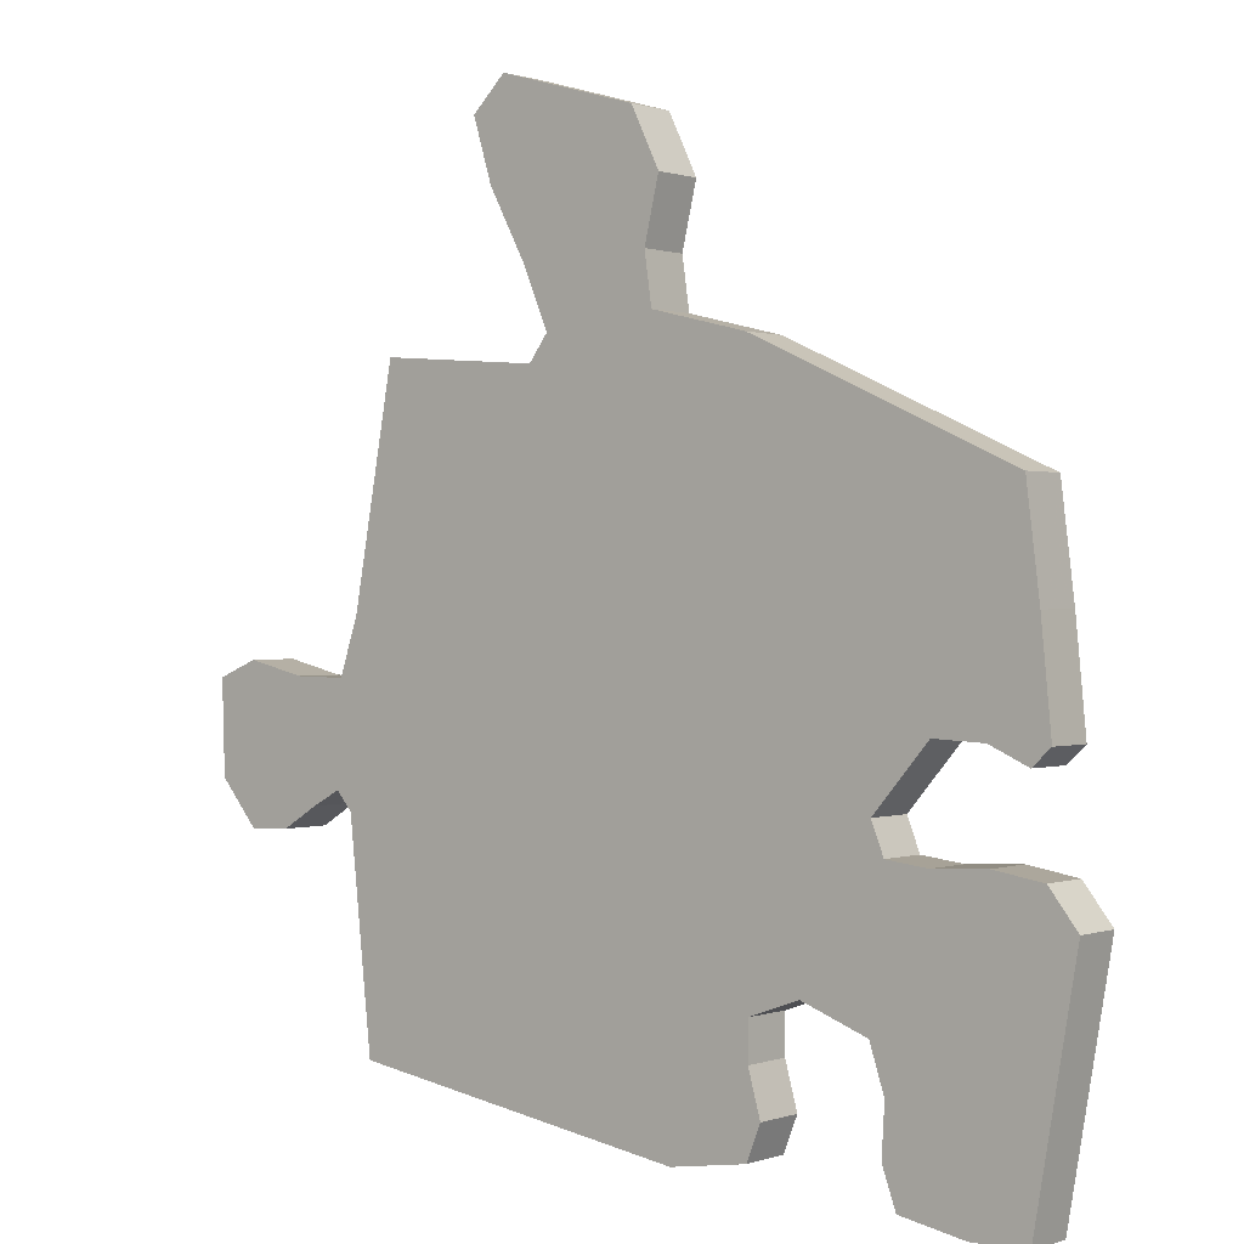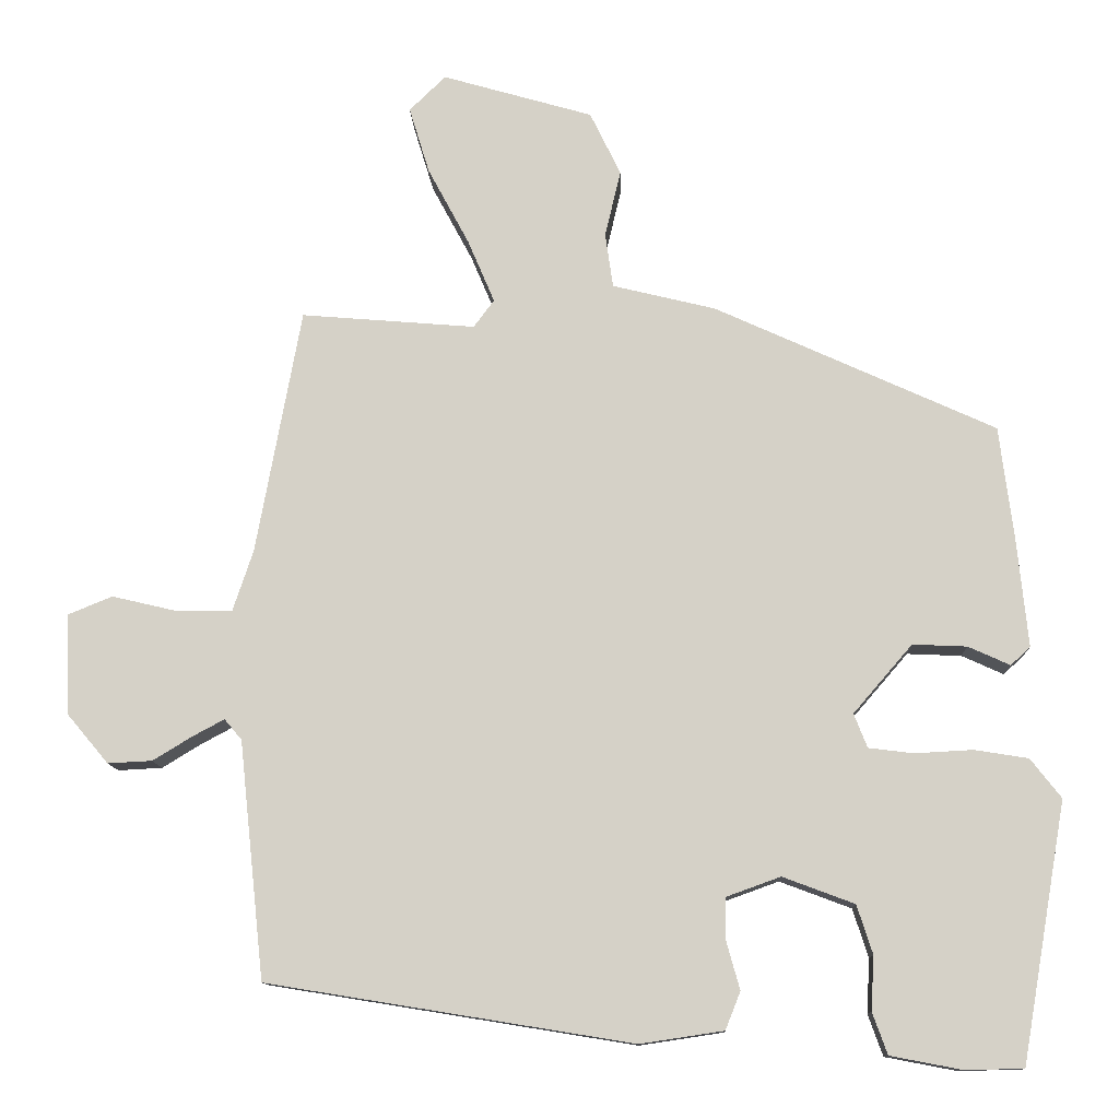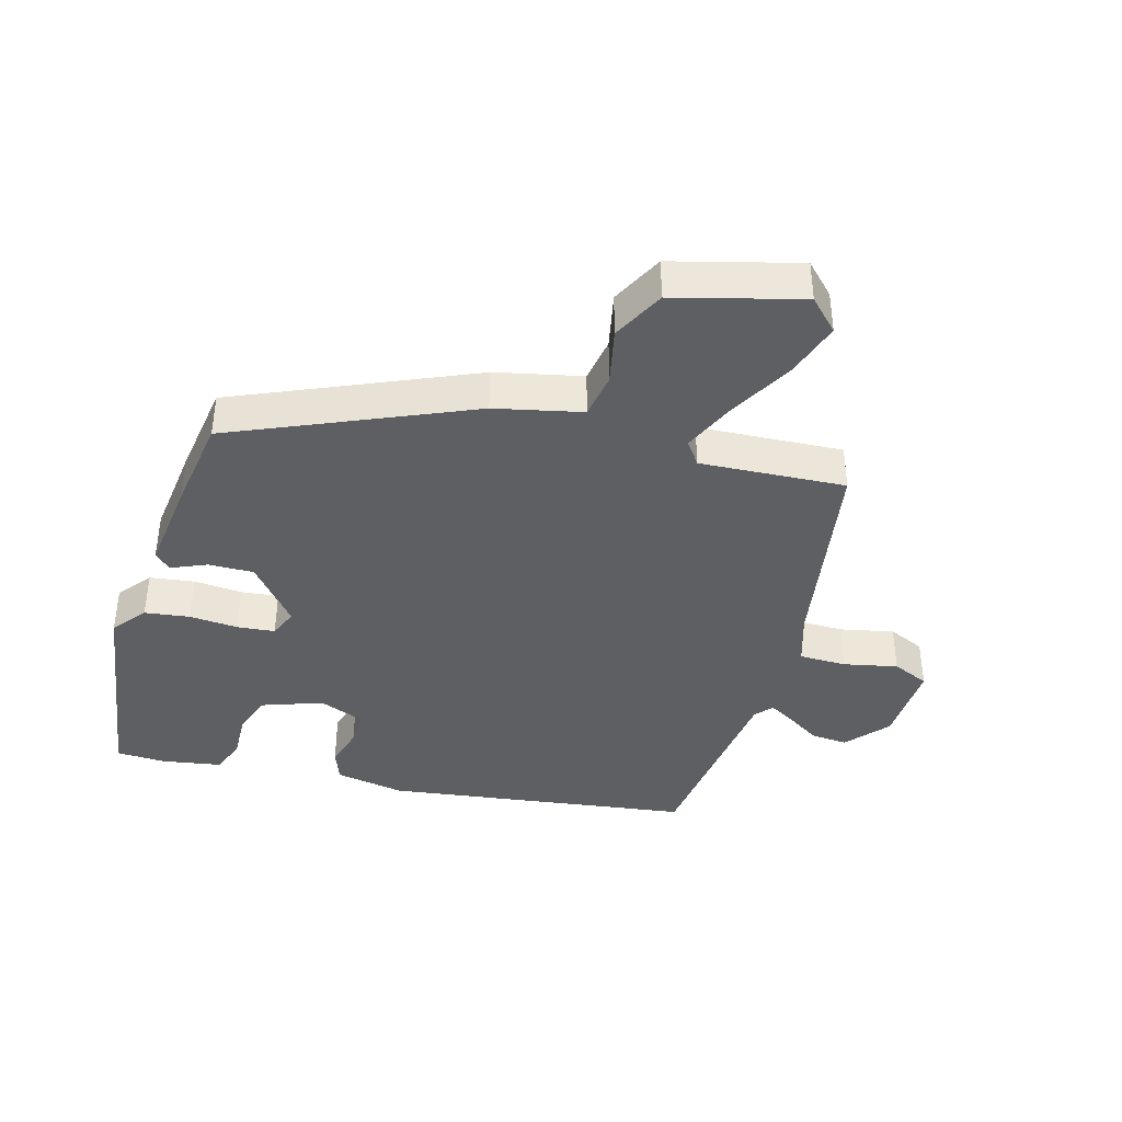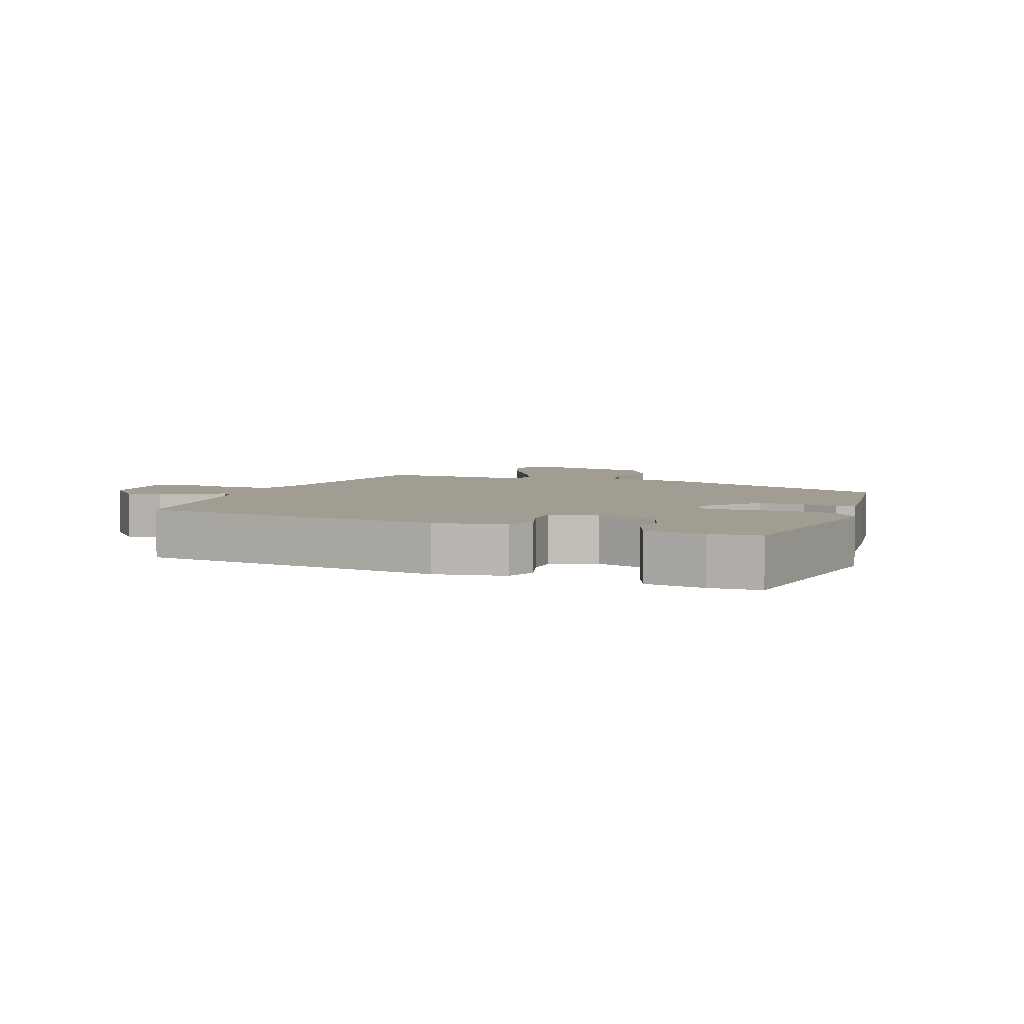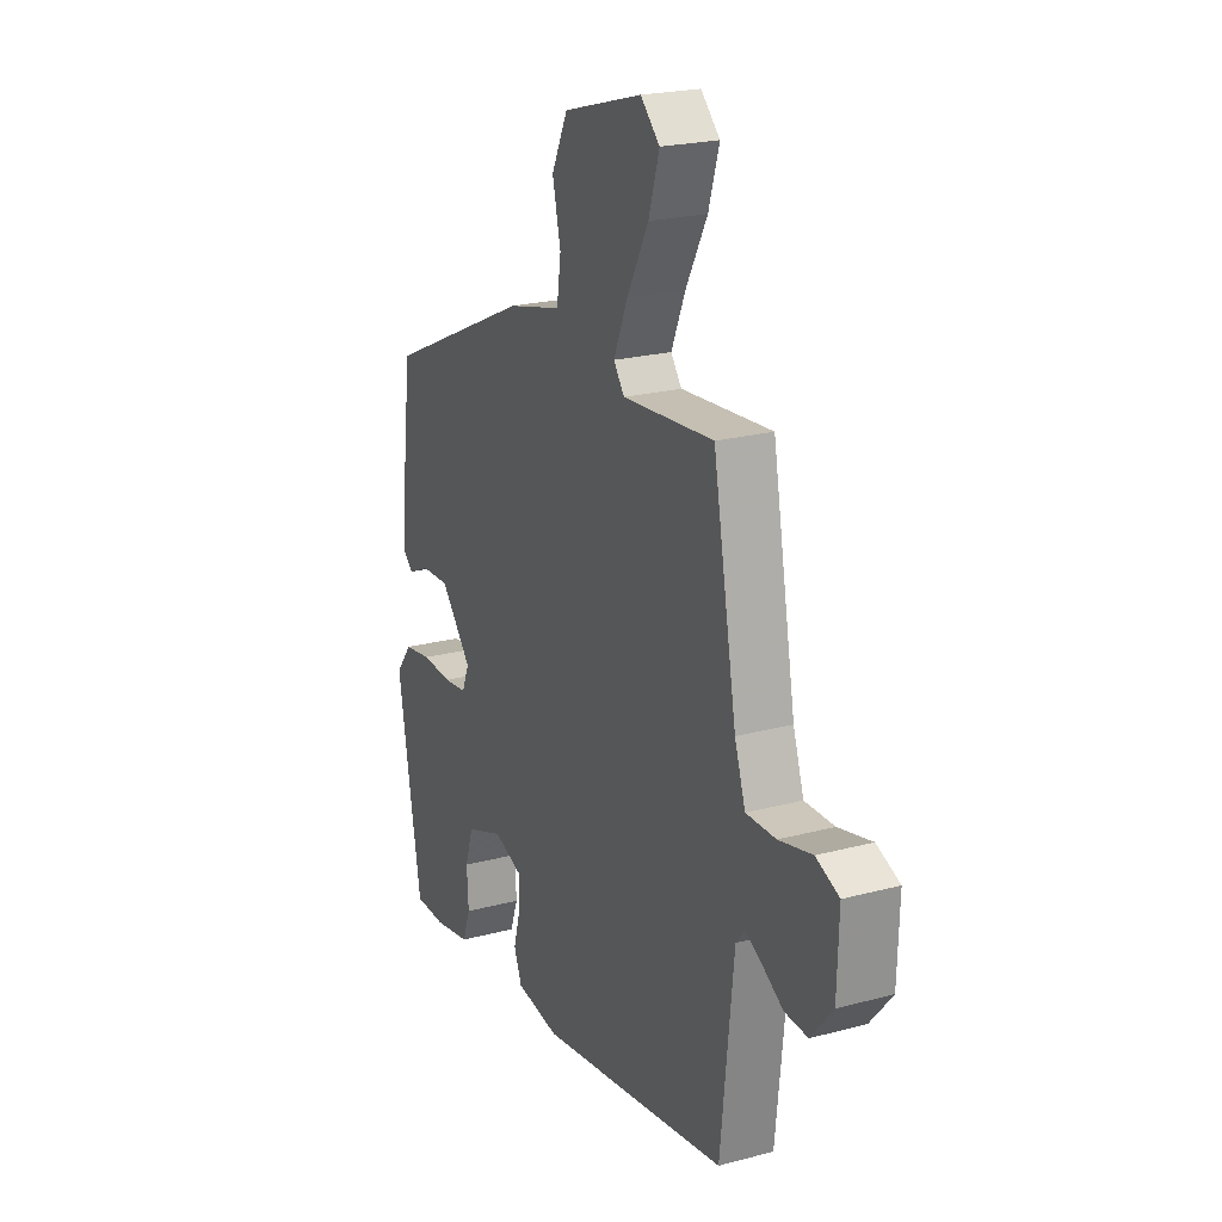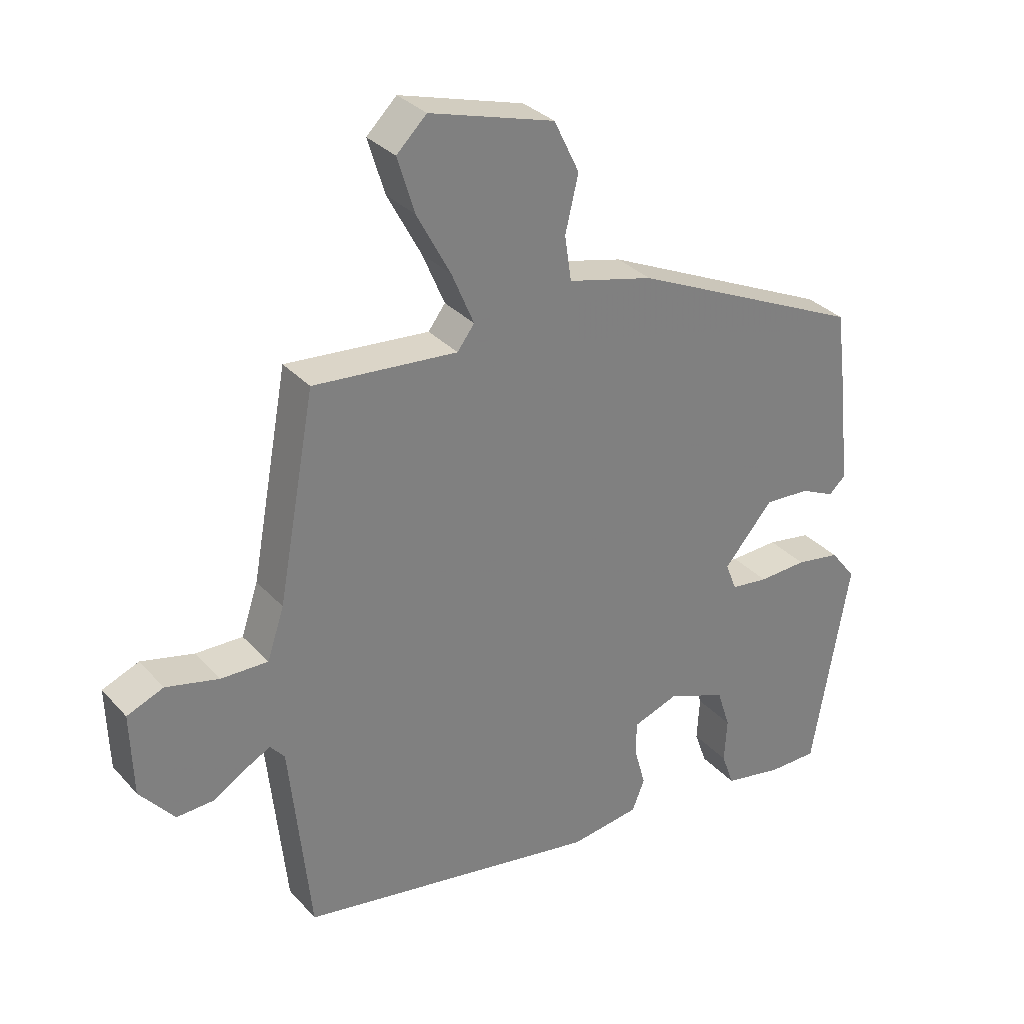
<metadata>
{"format":"obj","ext":"obj","renderer":"f3d","projection":"perspective","resolution":1024,"background":"white","views":[{"elev":0.6,"azim":-141.3,"up":"+Z"},{"elev":-11.7,"azim":-178.0,"up":"+Z"},{"elev":-40.3,"azim":-17.0,"up":"+Y"},{"elev":4.7,"azim":-160.7,"up":"+Y"},{"elev":22.2,"azim":65.2,"up":"+Z"},{"elev":31.6,"azim":145.7,"up":"+Z"}]}
</metadata>
<code>
v 0.433 0.07 0.473
v 0.49 0.07 0.162
v 0.516 0.07 0.084
v 0.588 0.07 0.085
v 0.669 0.07 0.104
v 0.725 0.07 0.081
v 0.721 0.07 -0.046
v 0.668 0.07 -0.109
v 0.612 0.07 -0.106
v 0.561 0.07 -0.075
v 0.522 0.07 -0.054
v 0.5 0.07 -0.08
v 0.468 0.07 -0.381
v 0.005 0.07 -0.456
v -0.101 0.07 -0.44
v -0.12 0.07 -0.392
v -0.103 0.07 -0.331
v -0.103 0.07 -0.278
v -0.172 0.07 -0.253
v -0.263 0.07 -0.287
v -0.283 0.07 -0.349
v -0.279 0.07 -0.417
v -0.298 0.07 -0.47
v -0.387 0.07 -0.487
v -0.463 0.07 -0.486
v -0.52 0.07 -0.158
v -0.481 0.07 -0.108
v -0.413 0.07 -0.097
v -0.339 0.07 -0.101
v -0.282 0.07 -0.094
v -0.265 0.07 -0.051
v -0.34 0.07 0.036
v -0.409 0.07 0.033
v -0.462 0.07 0.009
v -0.487 0.07 0.032
v -0.473 0.07 0.172
v -0.455 0.07 0.314
v -0.099 0.07 0.476
v 0.032 0.07 0.508
v 0.042 0.07 0.577
v 0.022 0.07 0.662
v 0.061 0.07 0.742
v 0.252 0.07 0.797
v 0.298 0.07 0.752
v 0.272 0.07 0.667
v 0.22 0.07 0.57
v 0.186 0.07 0.49
v 0.212 0.07 0.455
v 0.433 0 0.473
v 0.49 0 0.162
v 0.516 0 0.084
v 0.588 0 0.085
v 0.669 0 0.104
v 0.725 0 0.081
v 0.721 0 -0.046
v 0.668 0 -0.109
v 0.612 0 -0.106
v 0.561 0 -0.075
v 0.522 0 -0.054
v 0.5 0 -0.08
v 0.468 0 -0.381
v 0.005 0 -0.456
v -0.101 0 -0.44
v -0.12 0 -0.392
v -0.103 0 -0.331
v -0.103 0 -0.278
v -0.172 0 -0.253
v -0.263 0 -0.287
v -0.283 0 -0.349
v -0.279 0 -0.417
v -0.298 0 -0.47
v -0.387 0 -0.487
v -0.463 0 -0.486
v -0.52 0 -0.158
v -0.481 0 -0.108
v -0.413 0 -0.097
v -0.339 0 -0.101
v -0.282 0 -0.094
v -0.265 0 -0.051
v -0.34 0 0.036
v -0.409 0 0.033
v -0.462 0 0.009
v -0.487 0 0.032
v -0.473 0 0.172
v -0.455 0 0.314
v -0.099 0 0.476
v 0.032 0 0.508
v 0.042 0 0.577
v 0.022 0 0.662
v 0.061 0 0.742
v 0.252 0 0.797
v 0.298 0 0.752
v 0.272 0 0.667
v 0.22 0 0.57
v 0.186 0 0.49
v 0.212 0 0.455
f 44 45 46
f 43 44 46
f 42 43 46
f 41 42 46
f 40 41 46
f 39 40 46 47
f 39 47 48
f 38 39 48
f 37 38 48
f 36 37 48
f 35 36 48
f 34 35 48
f 33 34 48
f 27 28 29
f 26 27 29
f 25 26 29
f 24 25 29
f 23 24 29
f 22 23 29
f 21 22 29
f 20 21 29 30
f 19 20 30 31
f 15 16 17
f 14 15 17
f 13 14 17
f 12 13 17
f 11 12 17 18
f 8 9 10
f 7 8 10
f 6 7 10
f 5 6 10
f 4 5 10
f 3 4 10 11
f 18 19 31
f 11 18 31
f 3 11 31
f 2 3 31
f 48 1 2
f 33 48 2
f 32 33 2
f 2 31 32
f 94 93 92
f 94 92 91
f 94 91 90
f 94 90 89
f 94 89 88
f 95 94 88 87
f 96 95 87
f 96 87 86
f 96 86 85
f 96 85 84
f 96 84 83
f 96 83 82
f 96 82 81
f 77 76 75
f 77 75 74
f 77 74 73
f 77 73 72
f 77 72 71
f 77 71 70
f 77 70 69
f 78 77 69 68
f 79 78 68 67
f 65 64 63
f 65 63 62
f 65 62 61
f 65 61 60
f 66 65 60 59
f 58 57 56
f 58 56 55
f 58 55 54
f 58 54 53
f 58 53 52
f 59 58 52 51
f 79 67 66
f 79 66 59
f 79 59 51
f 79 51 50
f 50 49 96
f 50 96 81
f 50 81 80
f 80 79 50
f 1 49 50 2
f 2 50 51 3
f 3 51 52 4
f 4 52 53 5
f 5 53 54 6
f 6 54 55 7
f 7 55 56 8
f 8 56 57 9
f 9 57 58 10
f 10 58 59 11
f 11 59 60 12
f 12 60 61 13
f 13 61 62 14
f 14 62 63 15
f 15 63 64 16
f 16 64 65 17
f 17 65 66 18
f 18 66 67 19
f 19 67 68 20
f 20 68 69 21
f 21 69 70 22
f 22 70 71 23
f 23 71 72 24
f 24 72 73 25
f 25 73 74 26
f 26 74 75 27
f 27 75 76 28
f 28 76 77 29
f 29 77 78 30
f 30 78 79 31
f 31 79 80 32
f 32 80 81 33
f 33 81 82 34
f 34 82 83 35
f 35 83 84 36
f 36 84 85 37
f 37 85 86 38
f 38 86 87 39
f 39 87 88 40
f 40 88 89 41
f 41 89 90 42
f 42 90 91 43
f 43 91 92 44
f 44 92 93 45
f 45 93 94 46
f 46 94 95 47
f 47 95 96 48
f 48 96 49 1

</code>
